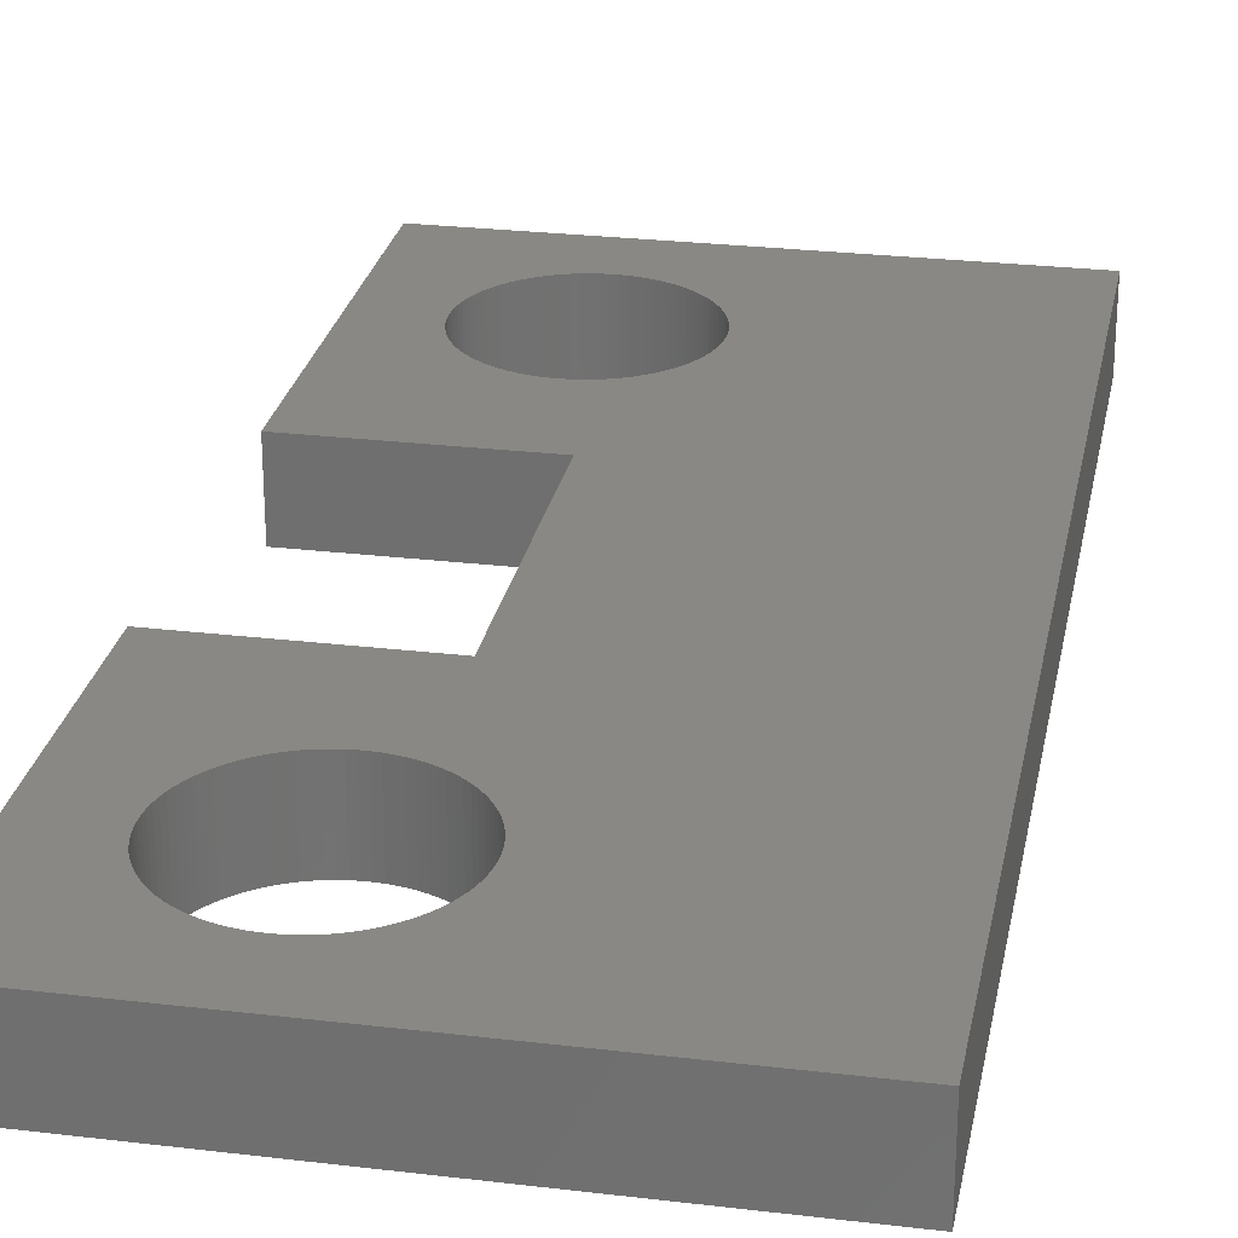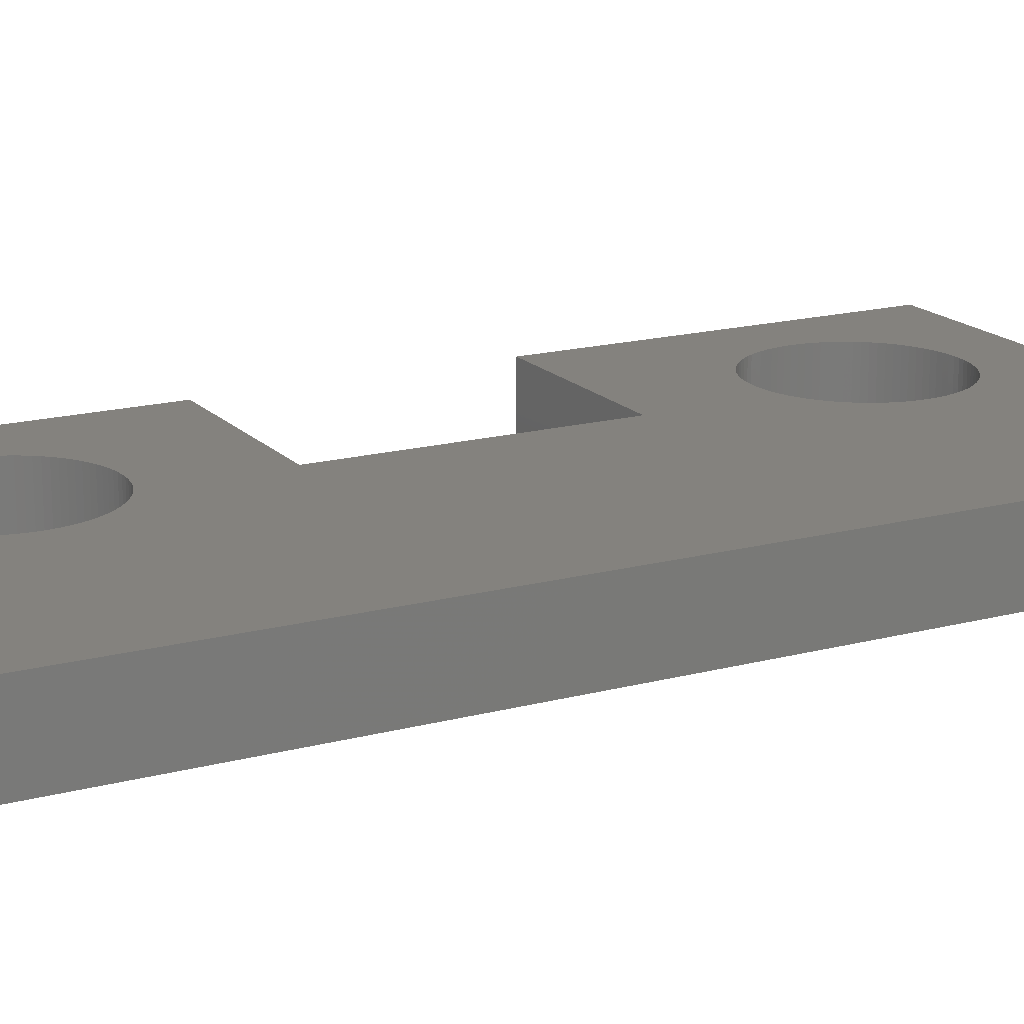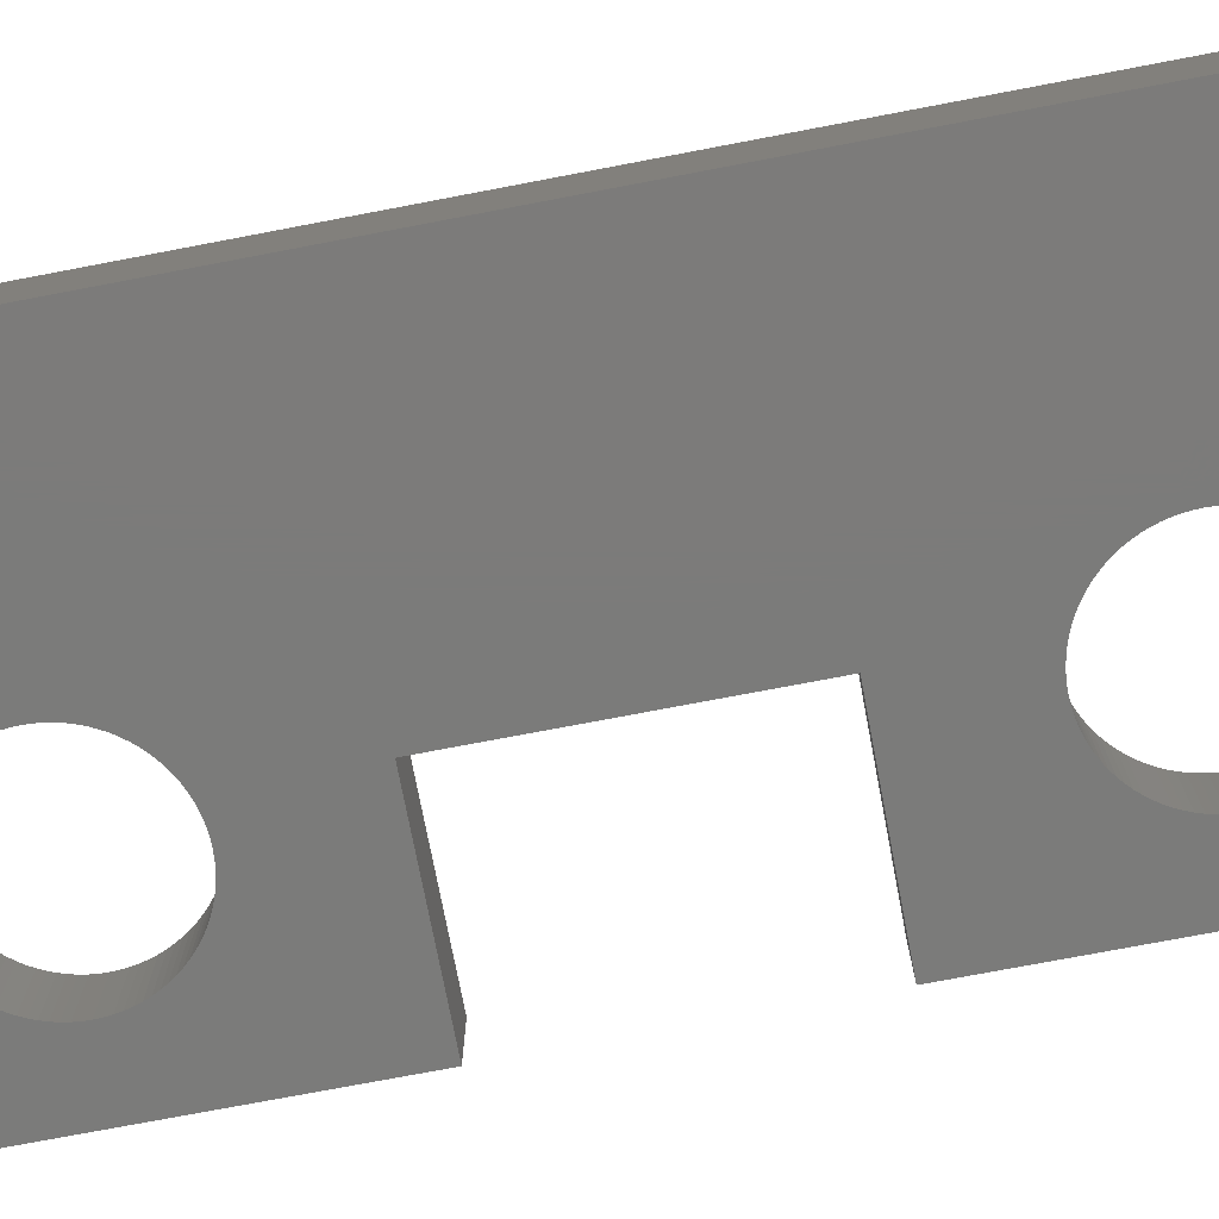
<metadata>
{"format":"stl","ext":"stl","renderer":"f3d","projection":"perspective","resolution":1024,"background":"white","views":[{"elev":26.3,"azim":10.7,"up":"+Z"},{"elev":17.1,"azim":61.9,"up":"+Z"},{"elev":-74.5,"azim":100.8,"up":"+Z"}]}
</metadata>
<code>
# stl→obj: 376 verts, 756 faces
v -11.21 8.673 12
v -11.21 8.673 10
v -11.21 8.839 12
v -11.21 8.839 10
v -11.21 9.005 12
v -11.21 9.005 10
v -11.19 9.169 12
v -11.19 9.169 10
v -11.16 9.333 12
v -11.16 9.333 10
v -11.12 9.493 12
v -11.12 9.493 10
v -11.07 9.651 12
v -11.07 9.651 10
v -11.01 9.805 12
v -11.01 9.805 10
v -10.94 9.954 12
v -10.94 9.954 10
v -10.85 10.1 12
v -10.85 10.1 10
v -10.76 10.23 12
v -10.76 10.23 10
v -10.66 10.37 12
v -10.66 10.37 10
v -10.55 10.49 12
v -10.55 10.49 10
v -10.43 10.6 12
v -10.43 10.6 10
v -10.3 10.71 12
v -10.3 10.71 10
v -10.17 10.81 12
v -10.17 10.81 10
v -10.03 10.9 12
v -10.03 10.9 10
v -9.88 10.97 12
v -9.88 10.97 10
v -9.729 11.04 12
v -9.729 11.04 10
v -9.573 11.1 12
v -9.573 11.1 10
v -9.413 11.14 12
v -9.413 11.14 10
v -9.251 11.18 12
v -9.251 11.18 10
v -9.087 11.2 12
v -9.087 11.2 10
v -8.922 11.21 12
v -8.922 11.21 10
v -8.756 11.21 12
v -8.756 11.21 10
v -8.591 11.2 12
v -8.591 11.2 10
v -8.426 11.18 12
v -8.426 11.18 10
v -8.264 11.14 12
v -8.264 11.14 10
v -8.105 11.1 12
v -8.105 11.1 10
v -7.949 11.04 12
v -7.949 11.04 10
v -7.798 10.97 12
v -7.798 10.97 10
v -7.651 10.9 12
v -7.651 10.9 10
v -7.511 10.81 12
v -7.511 10.81 10
v -7.377 10.71 12
v -7.377 10.71 10
v -7.25 10.6 12
v -7.25 10.6 10
v -7.13 10.49 12
v -7.13 10.49 10
v -7.019 10.37 12
v -7.019 10.37 10
v -6.917 10.23 12
v -6.917 10.23 10
v -6.825 10.1 12
v -6.825 10.1 10
v -6.742 9.954 12
v -6.742 9.954 10
v -6.669 9.805 12
v -6.669 9.805 10
v -6.607 9.651 12
v -6.607 9.651 10
v -6.556 9.493 12
v -6.556 9.493 10
v -6.516 9.333 12
v -6.516 9.333 10
v -6.487 9.169 12
v -6.487 9.169 10
v -6.47 9.005 12
v -6.47 9.005 10
v -6.464 8.839 12
v -6.464 8.839 10
v -6.47 8.673 12
v -6.47 8.673 10
v -6.487 8.508 12
v -6.487 8.508 10
v -6.516 8.345 12
v -6.516 8.345 10
v -6.556 8.184 12
v -6.556 8.184 10
v -6.607 8.027 12
v -6.607 8.027 10
v -6.669 7.873 12
v -6.669 7.873 10
v -6.742 7.724 12
v -6.742 7.724 10
v -6.825 7.58 12
v -6.825 7.58 10
v -6.917 7.443 12
v -6.917 7.443 10
v -7.019 7.312 12
v -7.019 7.312 10
v -7.13 7.189 12
v -7.13 7.189 10
v -7.25 7.074 12
v -7.25 7.074 10
v -7.377 6.967 12
v -7.377 6.967 10
v -7.511 6.87 12
v -7.511 6.87 10
v -7.651 6.782 12
v -7.651 6.782 10
v -7.798 6.704 12
v -7.798 6.704 10
v -7.949 6.637 12
v -7.949 6.637 10
v -8.105 6.58 12
v -8.105 6.58 10
v -8.264 6.534 12
v -8.264 6.534 10
v -8.426 6.5 12
v -8.426 6.5 10
v -8.591 6.477 12
v -8.591 6.477 10
v -8.756 6.465 12
v -8.756 6.465 10
v -8.922 6.465 12
v -8.922 6.465 10
v -9.087 6.477 12
v -9.087 6.477 10
v -9.251 6.5 12
v -9.251 6.5 10
v -9.413 6.534 12
v -9.413 6.534 10
v -9.573 6.58 12
v -9.573 6.58 10
v -9.729 6.637 12
v -9.729 6.637 10
v -9.88 6.704 12
v -9.88 6.704 10
v -10.03 6.782 12
v -10.03 6.782 10
v -10.17 6.87 12
v -10.17 6.87 10
v -10.3 6.967 12
v -10.3 6.967 10
v -10.43 7.074 12
v -10.43 7.074 10
v -10.55 7.189 12
v -10.55 7.189 10
v -10.66 7.312 12
v -10.66 7.312 10
v -10.76 7.443 12
v -10.76 7.443 10
v -10.85 7.58 12
v -10.85 7.58 10
v -10.94 7.724 12
v -10.94 7.724 10
v -11.01 7.873 12
v -11.01 7.873 10
v -11.07 8.027 12
v -11.07 8.027 10
v -11.12 8.184 12
v -11.12 8.184 10
v -11.16 8.345 12
v -11.16 8.345 10
v -11.19 8.508 12
v -11.19 8.508 10
v -11.21 -9.005 12
v -11.21 -9.005 10
v -11.21 -8.839 12
v -11.21 -8.839 10
v -11.21 -8.673 12
v -11.21 -8.673 10
v -11.19 -8.508 12
v -11.19 -8.508 10
v -11.16 -8.345 12
v -11.16 -8.345 10
v -11.12 -8.184 12
v -11.12 -8.184 10
v -11.07 -8.027 12
v -11.07 -8.027 10
v -11.01 -7.873 12
v -11.01 -7.873 10
v -10.94 -7.724 12
v -10.94 -7.724 10
v -10.85 -7.58 12
v -10.85 -7.58 10
v -10.76 -7.443 12
v -10.76 -7.443 10
v -10.66 -7.312 12
v -10.66 -7.312 10
v -10.55 -7.189 12
v -10.55 -7.189 10
v -10.43 -7.074 12
v -10.43 -7.074 10
v -10.3 -6.967 12
v -10.3 -6.967 10
v -10.17 -6.87 12
v -10.17 -6.87 10
v -10.03 -6.782 12
v -10.03 -6.782 10
v -9.88 -6.704 12
v -9.88 -6.704 10
v -9.729 -6.637 12
v -9.729 -6.637 10
v -9.573 -6.58 12
v -9.573 -6.58 10
v -9.413 -6.534 12
v -9.413 -6.534 10
v -9.251 -6.5 12
v -9.251 -6.5 10
v -9.087 -6.477 12
v -9.087 -6.477 10
v -8.922 -6.465 12
v -8.922 -6.465 10
v -8.756 -6.465 12
v -8.756 -6.465 10
v -8.591 -6.477 12
v -8.591 -6.477 10
v -8.426 -6.5 12
v -8.426 -6.5 10
v -8.264 -6.534 12
v -8.264 -6.534 10
v -8.105 -6.58 12
v -8.105 -6.58 10
v -7.949 -6.637 12
v -7.949 -6.637 10
v -7.798 -6.704 12
v -7.798 -6.704 10
v -7.651 -6.782 12
v -7.651 -6.782 10
v -7.511 -6.87 12
v -7.511 -6.87 10
v -7.377 -6.967 12
v -7.377 -6.967 10
v -7.25 -7.074 12
v -7.25 -7.074 10
v -7.13 -7.189 12
v -7.13 -7.189 10
v -7.019 -7.312 12
v -7.019 -7.312 10
v -6.917 -7.443 12
v -6.917 -7.443 10
v -6.825 -7.58 12
v -6.825 -7.58 10
v -6.742 -7.724 12
v -6.742 -7.724 10
v -6.669 -7.873 12
v -6.669 -7.873 10
v -6.607 -8.027 12
v -6.607 -8.027 10
v -6.556 -8.184 12
v -6.556 -8.184 10
v -6.516 -8.345 12
v -6.516 -8.345 10
v -6.487 -8.508 12
v -6.487 -8.508 10
v -6.47 -8.673 12
v -6.47 -8.673 10
v -6.464 -8.839 12
v -6.464 -8.839 10
v -6.47 -9.005 12
v -6.47 -9.005 10
v -6.487 -9.169 12
v -6.487 -9.169 10
v -6.516 -9.333 12
v -6.516 -9.333 10
v -6.556 -9.493 12
v -6.556 -9.493 10
v -6.607 -9.651 12
v -6.607 -9.651 10
v -6.669 -9.805 12
v -6.669 -9.805 10
v -6.742 -9.954 12
v -6.742 -9.954 10
v -6.825 -10.1 12
v -6.825 -10.1 10
v -6.917 -10.23 12
v -6.917 -10.23 10
v -7.019 -10.37 12
v -7.019 -10.37 10
v -7.13 -10.49 12
v -7.13 -10.49 10
v -7.25 -10.6 12
v -7.25 -10.6 10
v -7.377 -10.71 12
v -7.377 -10.71 10
v -7.511 -10.81 12
v -7.511 -10.81 10
v -7.651 -10.9 12
v -7.651 -10.9 10
v -7.798 -10.97 12
v -7.798 -10.97 10
v -7.949 -11.04 12
v -7.949 -11.04 10
v -8.105 -11.1 12
v -8.105 -11.1 10
v -8.264 -11.14 12
v -8.264 -11.14 10
v -8.426 -11.18 12
v -8.426 -11.18 10
v -8.591 -11.2 12
v -8.591 -11.2 10
v -8.756 -11.21 12
v -8.756 -11.21 10
v -8.922 -11.21 12
v -8.922 -11.21 10
v -9.087 -11.2 12
v -9.087 -11.2 10
v -9.251 -11.18 12
v -9.251 -11.18 10
v -9.413 -11.14 12
v -9.413 -11.14 10
v -9.573 -11.1 12
v -9.573 -11.1 10
v -9.729 -11.04 12
v -9.729 -11.04 10
v -9.88 -10.97 12
v -9.88 -10.97 10
v -10.03 -10.9 12
v -10.03 -10.9 10
v -10.17 -10.81 12
v -10.17 -10.81 10
v -10.3 -10.71 12
v -10.3 -10.71 10
v -10.43 -10.6 12
v -10.43 -10.6 10
v -10.55 -10.49 12
v -10.55 -10.49 10
v -10.66 -10.37 12
v -10.66 -10.37 10
v -10.76 -10.23 12
v -10.76 -10.23 10
v -10.85 -10.1 12
v -10.85 -10.1 10
v -10.94 -9.954 12
v -10.94 -9.954 10
v -11.01 -9.805 12
v -11.01 -9.805 10
v -11.07 -9.651 12
v -11.07 -9.651 10
v -11.12 -9.493 12
v -11.12 -9.493 10
v -11.16 -9.333 12
v -11.16 -9.333 10
v -11.19 -9.169 12
v -11.19 -9.169 10
v -8 -3.5 10
v -13 -3.5 10
v -8 -3.5 12
v -13 -3.5 12
v -8 3.5 10
v -8 3.5 12
v -13 3.5 10
v -13 3.5 12
v -13 13 10
v -13 13 12
v -0.25 13 10
v -0.25 13 12
v -0.25 -13 10
v -0.25 -13 12
v -13 -13 10
v -13 -13 12
f 1 2 3
f 3 2 4
f 3 4 5
f 5 4 6
f 5 6 7
f 7 6 8
f 7 8 9
f 9 8 10
f 9 10 11
f 11 10 12
f 11 12 13
f 13 12 14
f 13 14 15
f 15 14 16
f 15 16 17
f 17 16 18
f 17 18 19
f 19 18 20
f 19 20 21
f 21 20 22
f 21 22 23
f 23 22 24
f 23 24 25
f 25 24 26
f 25 26 27
f 27 26 28
f 27 28 29
f 29 28 30
f 29 30 31
f 31 30 32
f 31 32 33
f 33 32 34
f 33 34 35
f 35 34 36
f 35 36 37
f 37 36 38
f 37 38 39
f 39 38 40
f 39 40 41
f 41 40 42
f 41 42 43
f 43 42 44
f 43 44 45
f 45 44 46
f 45 46 47
f 47 46 48
f 47 48 49
f 49 48 50
f 49 50 51
f 51 50 52
f 51 52 53
f 53 52 54
f 53 54 55
f 55 54 56
f 55 56 57
f 57 56 58
f 57 58 59
f 59 58 60
f 59 60 61
f 61 60 62
f 61 62 63
f 63 62 64
f 63 64 65
f 65 64 66
f 65 66 67
f 67 66 68
f 67 68 69
f 69 68 70
f 69 70 71
f 71 70 72
f 71 72 73
f 73 72 74
f 73 74 75
f 75 74 76
f 75 76 77
f 77 76 78
f 77 78 79
f 79 78 80
f 79 80 81
f 81 80 82
f 81 82 83
f 83 82 84
f 83 84 85
f 85 84 86
f 85 86 87
f 87 86 88
f 87 88 89
f 89 88 90
f 89 90 91
f 91 90 92
f 91 92 93
f 93 92 94
f 93 94 95
f 95 94 96
f 95 96 97
f 97 96 98
f 97 98 99
f 99 98 100
f 99 100 101
f 101 100 102
f 101 102 103
f 103 102 104
f 103 104 105
f 105 104 106
f 105 106 107
f 107 106 108
f 107 108 109
f 109 108 110
f 109 110 111
f 111 110 112
f 111 112 113
f 113 112 114
f 113 114 115
f 115 114 116
f 115 116 117
f 117 116 118
f 117 118 119
f 119 118 120
f 119 120 121
f 121 120 122
f 121 122 123
f 123 122 124
f 123 124 125
f 125 124 126
f 125 126 127
f 127 126 128
f 127 128 129
f 129 128 130
f 129 130 131
f 131 130 132
f 131 132 133
f 133 132 134
f 133 134 135
f 135 134 136
f 135 136 137
f 137 136 138
f 137 138 139
f 139 138 140
f 139 140 141
f 141 140 142
f 141 142 143
f 143 142 144
f 143 144 145
f 145 144 146
f 145 146 147
f 147 146 148
f 147 148 149
f 149 148 150
f 149 150 151
f 151 150 152
f 151 152 153
f 153 152 154
f 153 154 155
f 155 154 156
f 155 156 157
f 157 156 158
f 157 158 159
f 159 158 160
f 159 160 161
f 161 160 162
f 161 162 163
f 163 162 164
f 163 164 165
f 165 164 166
f 165 166 167
f 167 166 168
f 167 168 169
f 169 168 170
f 169 170 171
f 171 170 172
f 171 172 173
f 173 172 174
f 173 174 175
f 175 174 176
f 175 176 177
f 177 176 178
f 177 178 179
f 179 178 180
f 179 180 1
f 1 180 2
f 181 182 183
f 183 182 184
f 183 184 185
f 185 184 186
f 185 186 187
f 187 186 188
f 187 188 189
f 189 188 190
f 189 190 191
f 191 190 192
f 191 192 193
f 193 192 194
f 193 194 195
f 195 194 196
f 195 196 197
f 197 196 198
f 197 198 199
f 199 198 200
f 199 200 201
f 201 200 202
f 201 202 203
f 203 202 204
f 203 204 205
f 205 204 206
f 205 206 207
f 207 206 208
f 207 208 209
f 209 208 210
f 209 210 211
f 211 210 212
f 211 212 213
f 213 212 214
f 213 214 215
f 215 214 216
f 215 216 217
f 217 216 218
f 217 218 219
f 219 218 220
f 219 220 221
f 221 220 222
f 221 222 223
f 223 222 224
f 223 224 225
f 225 224 226
f 225 226 227
f 227 226 228
f 227 228 229
f 229 228 230
f 229 230 231
f 231 230 232
f 231 232 233
f 233 232 234
f 233 234 235
f 235 234 236
f 235 236 237
f 237 236 238
f 237 238 239
f 239 238 240
f 239 240 241
f 241 240 242
f 241 242 243
f 243 242 244
f 243 244 245
f 245 244 246
f 245 246 247
f 247 246 248
f 247 248 249
f 249 248 250
f 249 250 251
f 251 250 252
f 251 252 253
f 253 252 254
f 253 254 255
f 255 254 256
f 255 256 257
f 257 256 258
f 257 258 259
f 259 258 260
f 259 260 261
f 261 260 262
f 261 262 263
f 263 262 264
f 263 264 265
f 265 264 266
f 265 266 267
f 267 266 268
f 267 268 269
f 269 268 270
f 269 270 271
f 271 270 272
f 271 272 273
f 273 272 274
f 273 274 275
f 275 274 276
f 275 276 277
f 277 276 278
f 277 278 279
f 279 278 280
f 279 280 281
f 281 280 282
f 281 282 283
f 283 282 284
f 283 284 285
f 285 284 286
f 285 286 287
f 287 286 288
f 287 288 289
f 289 288 290
f 289 290 291
f 291 290 292
f 291 292 293
f 293 292 294
f 293 294 295
f 295 294 296
f 295 296 297
f 297 296 298
f 297 298 299
f 299 298 300
f 299 300 301
f 301 300 302
f 301 302 303
f 303 302 304
f 303 304 305
f 305 304 306
f 305 306 307
f 307 306 308
f 307 308 309
f 309 308 310
f 309 310 311
f 311 310 312
f 311 312 313
f 313 312 314
f 313 314 315
f 315 314 316
f 315 316 317
f 317 316 318
f 317 318 319
f 319 318 320
f 319 320 321
f 321 320 322
f 321 322 323
f 323 322 324
f 323 324 325
f 325 324 326
f 325 326 327
f 327 326 328
f 327 328 329
f 329 328 330
f 329 330 331
f 331 330 332
f 331 332 333
f 333 332 334
f 333 334 335
f 335 334 336
f 335 336 337
f 337 336 338
f 337 338 339
f 339 338 340
f 339 340 341
f 341 340 342
f 341 342 343
f 343 342 344
f 343 344 345
f 345 344 346
f 345 346 347
f 347 346 348
f 347 348 349
f 349 348 350
f 349 350 351
f 351 350 352
f 351 352 353
f 353 352 354
f 353 354 355
f 355 354 356
f 355 356 357
f 357 356 358
f 357 358 359
f 359 358 360
f 359 360 181
f 181 360 182
f 361 362 363
f 363 362 364
f 365 361 366
f 366 361 363
f 367 365 368
f 368 365 366
f 369 367 370
f 370 367 368
f 371 369 372
f 372 369 370
f 373 371 374
f 374 371 372
f 375 373 376
f 376 373 374
f 362 375 364
f 364 375 376
f 376 185 364
f 364 185 187
f 364 187 189
f 374 313 376
f 376 313 315
f 376 315 317
f 372 103 374
f 374 103 263
f 374 263 265
f 370 53 372
f 372 53 55
f 372 55 57
f 368 1 370
f 370 1 3
f 370 3 5
f 366 151 368
f 368 151 153
f 368 153 155
f 363 105 366
f 366 105 107
f 366 107 109
f 364 215 363
f 363 215 217
f 363 217 219
f 181 183 376
f 376 183 185
f 189 191 364
f 364 191 193
f 364 193 195
f 195 197 364
f 364 197 199
f 364 199 201
f 201 203 364
f 364 203 205
f 364 205 207
f 207 209 364
f 364 209 211
f 364 211 213
f 213 215 364
f 219 221 363
f 363 221 223
f 363 223 225
f 225 227 363
f 363 227 229
f 363 229 231
f 231 233 363
f 363 233 235
f 363 235 237
f 237 239 363
f 363 239 241
f 363 241 243
f 243 245 363
f 363 245 247
f 363 247 249
f 249 251 363
f 363 251 253
f 363 253 255
f 255 257 363
f 363 257 259
f 363 259 261
f 263 103 261
f 261 103 105
f 261 105 363
f 265 267 374
f 374 267 269
f 374 269 271
f 271 273 374
f 374 273 275
f 374 275 277
f 277 279 374
f 374 279 281
f 374 281 283
f 283 285 374
f 374 285 287
f 374 287 289
f 289 291 374
f 374 291 293
f 374 293 295
f 295 297 374
f 374 297 299
f 374 299 301
f 301 303 374
f 374 303 305
f 374 305 307
f 307 309 374
f 374 309 311
f 374 311 313
f 317 319 376
f 376 319 321
f 376 321 323
f 323 325 376
f 376 325 327
f 376 327 329
f 329 331 376
f 376 331 333
f 376 333 335
f 335 337 376
f 376 337 339
f 376 339 341
f 341 343 376
f 376 343 345
f 376 345 347
f 347 349 376
f 376 349 351
f 376 351 353
f 353 355 376
f 376 355 357
f 376 357 359
f 359 181 376
f 5 7 370
f 370 7 9
f 370 9 11
f 11 13 370
f 370 13 15
f 370 15 17
f 17 19 370
f 370 19 21
f 370 21 23
f 23 25 370
f 370 25 27
f 370 27 29
f 29 31 370
f 370 31 33
f 370 33 35
f 35 37 370
f 370 37 39
f 370 39 41
f 41 43 370
f 370 43 45
f 370 45 47
f 47 49 370
f 370 49 51
f 370 51 53
f 57 59 372
f 372 59 61
f 372 61 63
f 63 65 372
f 372 65 67
f 372 67 69
f 69 71 372
f 372 71 73
f 372 73 75
f 75 77 372
f 372 77 79
f 372 79 81
f 81 83 372
f 372 83 85
f 372 85 87
f 87 89 372
f 372 89 91
f 372 91 93
f 93 95 372
f 372 95 97
f 372 97 99
f 99 101 372
f 372 101 103
f 109 111 366
f 366 111 113
f 366 113 115
f 115 117 366
f 366 117 119
f 366 119 121
f 121 123 366
f 366 123 125
f 366 125 127
f 127 129 366
f 366 129 131
f 366 131 133
f 133 135 366
f 366 135 137
f 366 137 139
f 139 141 366
f 366 141 143
f 366 143 145
f 145 147 366
f 366 147 149
f 366 149 151
f 155 157 368
f 368 157 159
f 368 159 161
f 161 163 368
f 368 163 165
f 368 165 167
f 167 169 368
f 368 169 171
f 368 171 173
f 173 175 368
f 368 175 177
f 368 177 179
f 179 1 368
f 362 186 375
f 375 186 184
f 375 184 182
f 361 216 362
f 362 216 214
f 362 214 212
f 365 106 361
f 361 106 262
f 361 262 260
f 367 152 365
f 365 152 150
f 365 150 148
f 369 2 367
f 367 2 180
f 367 180 178
f 371 54 369
f 369 54 52
f 369 52 50
f 373 104 371
f 371 104 102
f 371 102 100
f 375 314 373
f 373 314 312
f 373 312 310
f 182 360 375
f 375 360 358
f 375 358 356
f 356 354 375
f 375 354 352
f 375 352 350
f 350 348 375
f 375 348 346
f 375 346 344
f 344 342 375
f 375 342 340
f 375 340 338
f 338 336 375
f 375 336 334
f 375 334 332
f 332 330 375
f 375 330 328
f 375 328 326
f 326 324 375
f 375 324 322
f 375 322 320
f 320 318 375
f 375 318 316
f 375 316 314
f 310 308 373
f 373 308 306
f 373 306 304
f 304 302 373
f 373 302 300
f 373 300 298
f 298 296 373
f 373 296 294
f 373 294 292
f 292 290 373
f 373 290 288
f 373 288 286
f 286 284 373
f 373 284 282
f 373 282 280
f 280 278 373
f 373 278 276
f 373 276 274
f 274 272 373
f 373 272 270
f 373 270 268
f 268 266 373
f 373 266 264
f 373 264 104
f 104 264 262
f 104 262 106
f 260 258 361
f 361 258 256
f 361 256 254
f 254 252 361
f 361 252 250
f 361 250 248
f 248 246 361
f 361 246 244
f 361 244 242
f 242 240 361
f 361 240 238
f 361 238 236
f 236 234 361
f 361 234 232
f 361 232 230
f 230 228 361
f 361 228 226
f 361 226 224
f 224 222 361
f 361 222 220
f 361 220 218
f 218 216 361
f 212 210 362
f 362 210 208
f 362 208 206
f 206 204 362
f 362 204 202
f 362 202 200
f 200 198 362
f 362 198 196
f 362 196 194
f 194 192 362
f 362 192 190
f 362 190 188
f 188 186 362
f 6 4 369
f 369 4 2
f 178 176 367
f 367 176 174
f 367 174 172
f 172 170 367
f 367 170 168
f 367 168 166
f 166 164 367
f 367 164 162
f 367 162 160
f 160 158 367
f 367 158 156
f 367 156 154
f 154 152 367
f 148 146 365
f 365 146 144
f 365 144 142
f 142 140 365
f 365 140 138
f 365 138 136
f 136 134 365
f 365 134 132
f 365 132 130
f 130 128 365
f 365 128 126
f 365 126 124
f 124 122 365
f 365 122 120
f 365 120 118
f 118 116 365
f 365 116 114
f 365 114 112
f 112 110 365
f 365 110 108
f 365 108 106
f 100 98 371
f 371 98 96
f 371 96 94
f 94 92 371
f 371 92 90
f 371 90 88
f 88 86 371
f 371 86 84
f 371 84 82
f 82 80 371
f 371 80 78
f 371 78 76
f 76 74 371
f 371 74 72
f 371 72 70
f 70 68 371
f 371 68 66
f 371 66 64
f 64 62 371
f 371 62 60
f 371 60 58
f 58 56 371
f 371 56 54
f 50 48 369
f 369 48 46
f 369 46 44
f 44 42 369
f 369 42 40
f 369 40 38
f 38 36 369
f 369 36 34
f 369 34 32
f 32 30 369
f 369 30 28
f 369 28 26
f 26 24 369
f 369 24 22
f 369 22 20
f 20 18 369
f 369 18 16
f 369 16 14
f 14 12 369
f 369 12 10
f 369 10 8
f 8 6 369

</code>
